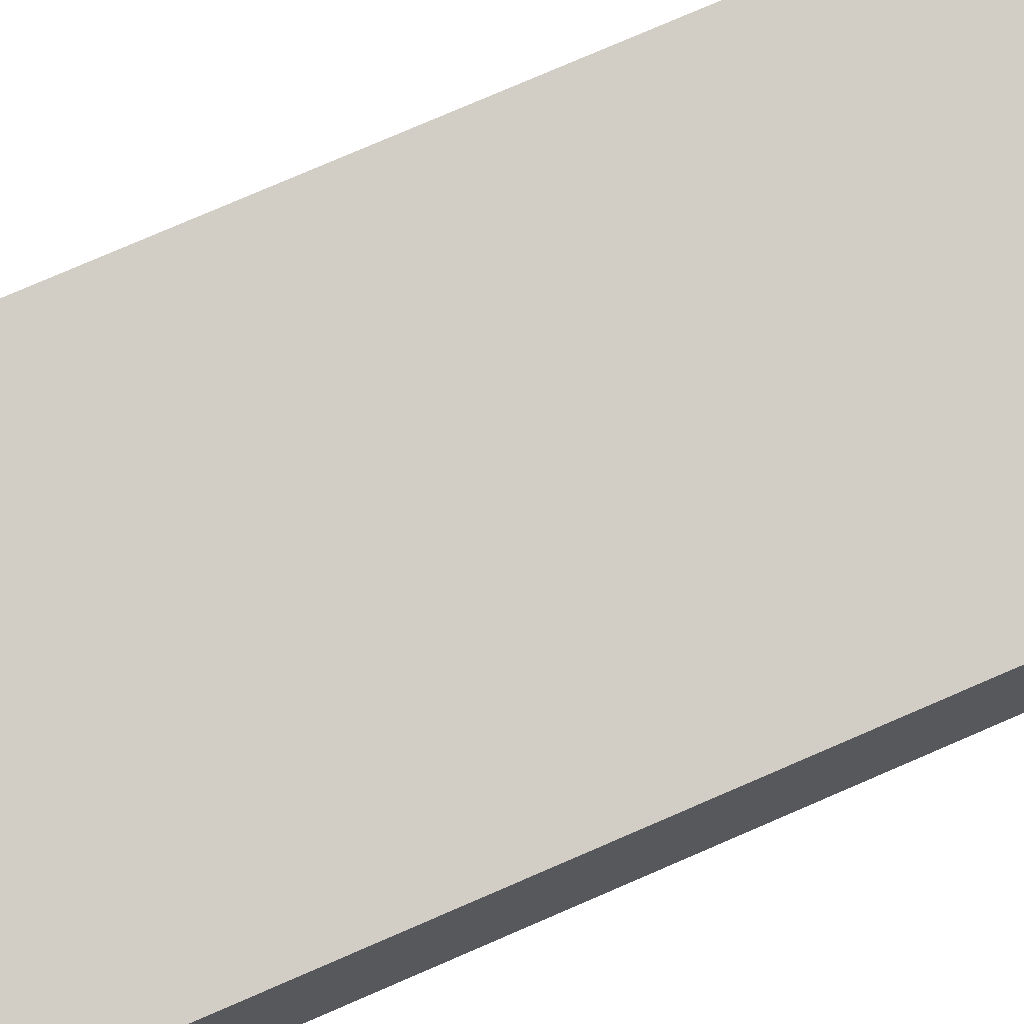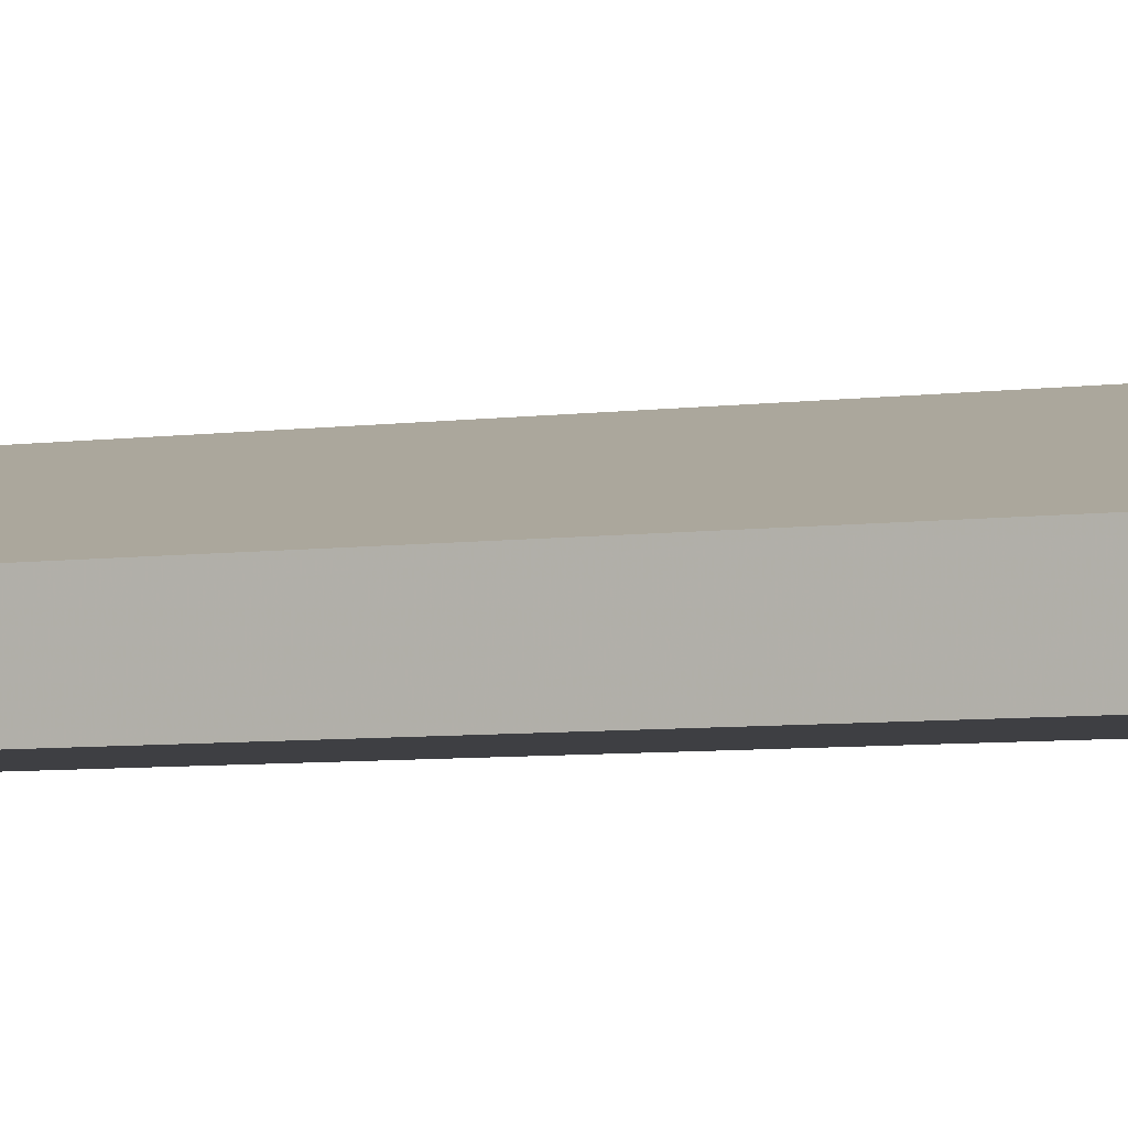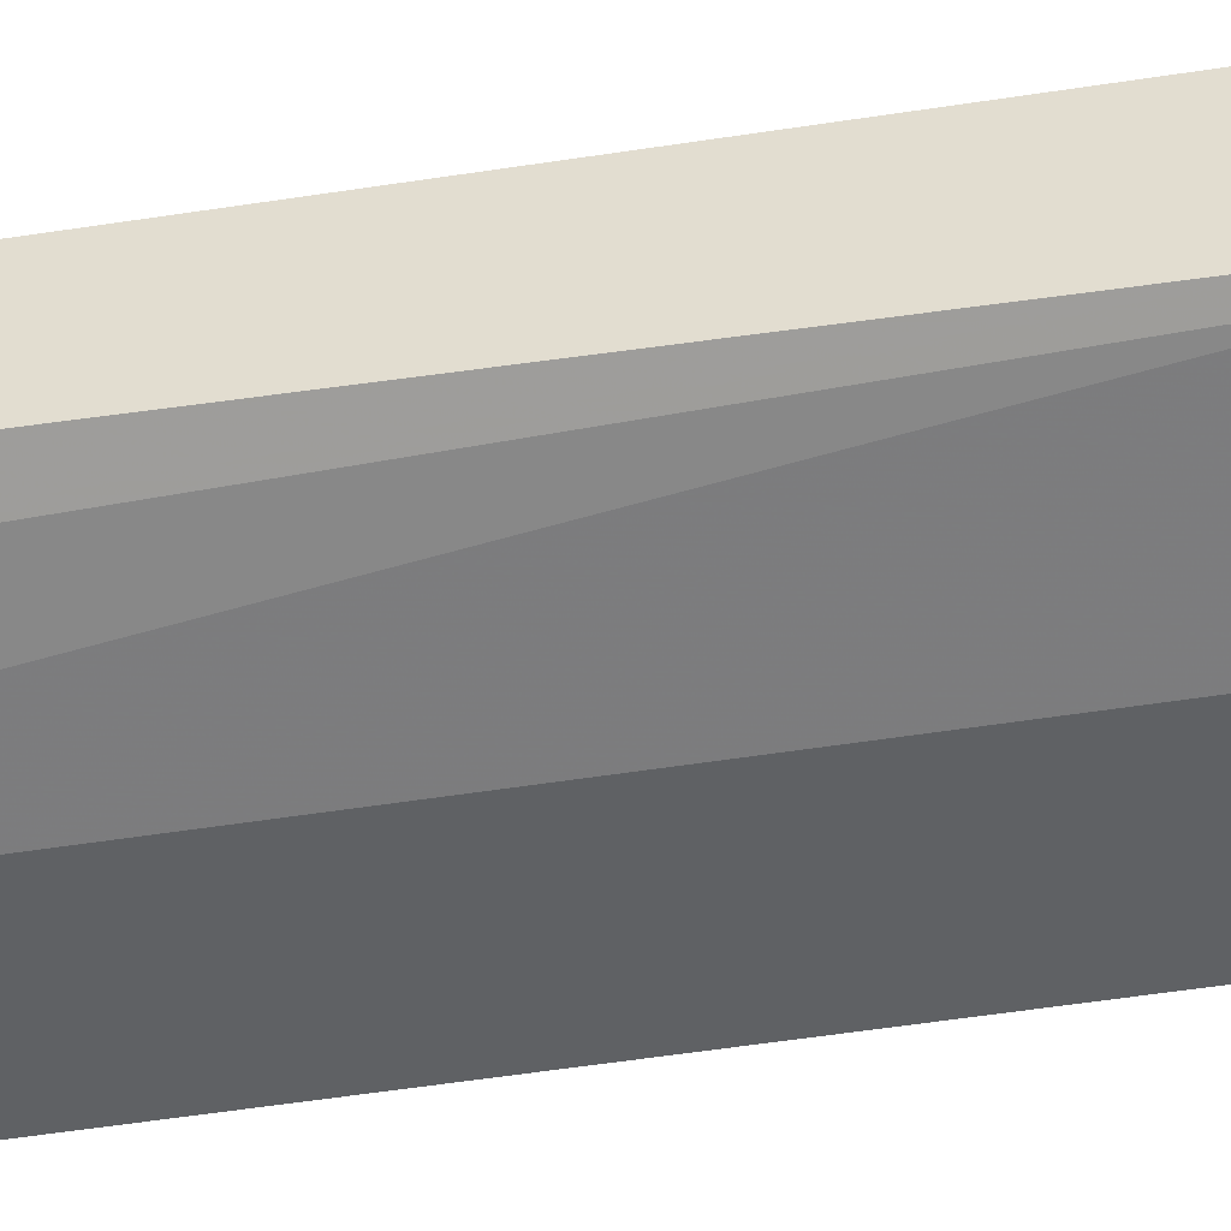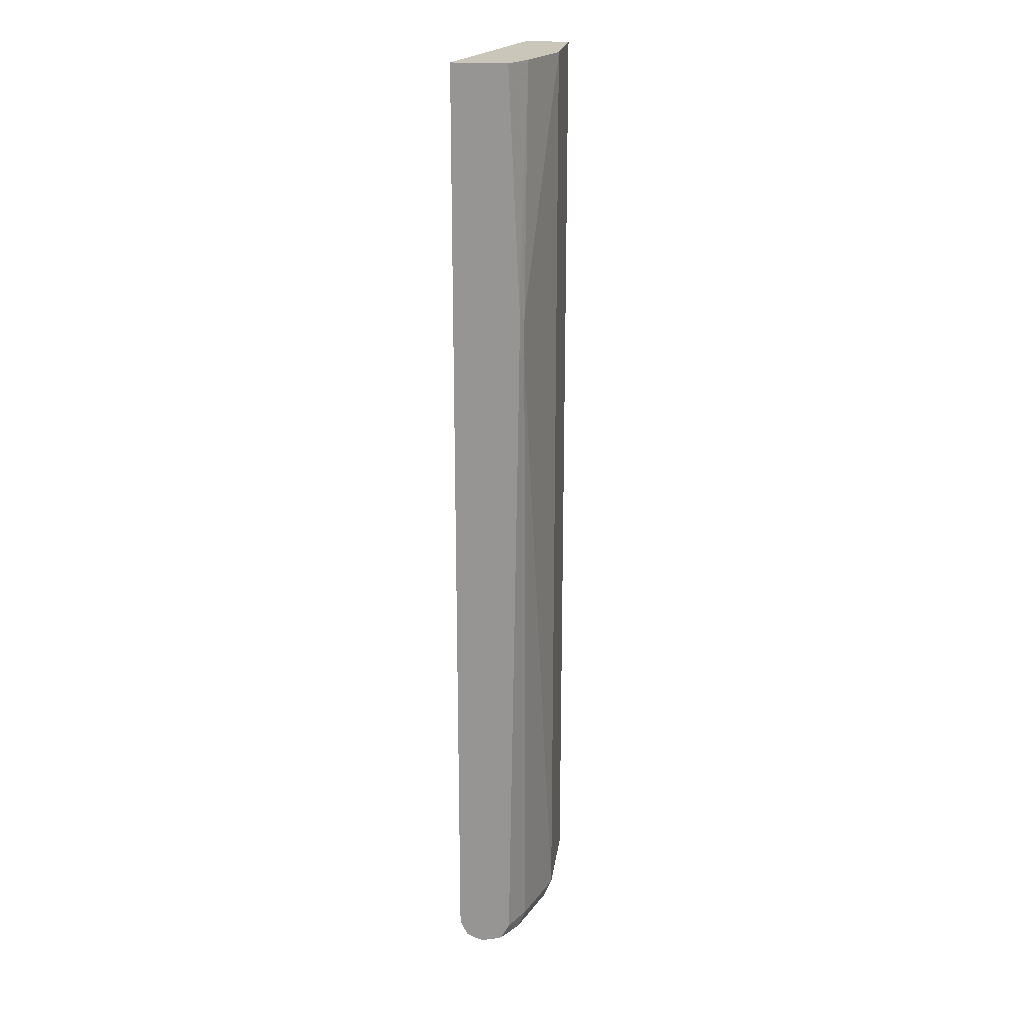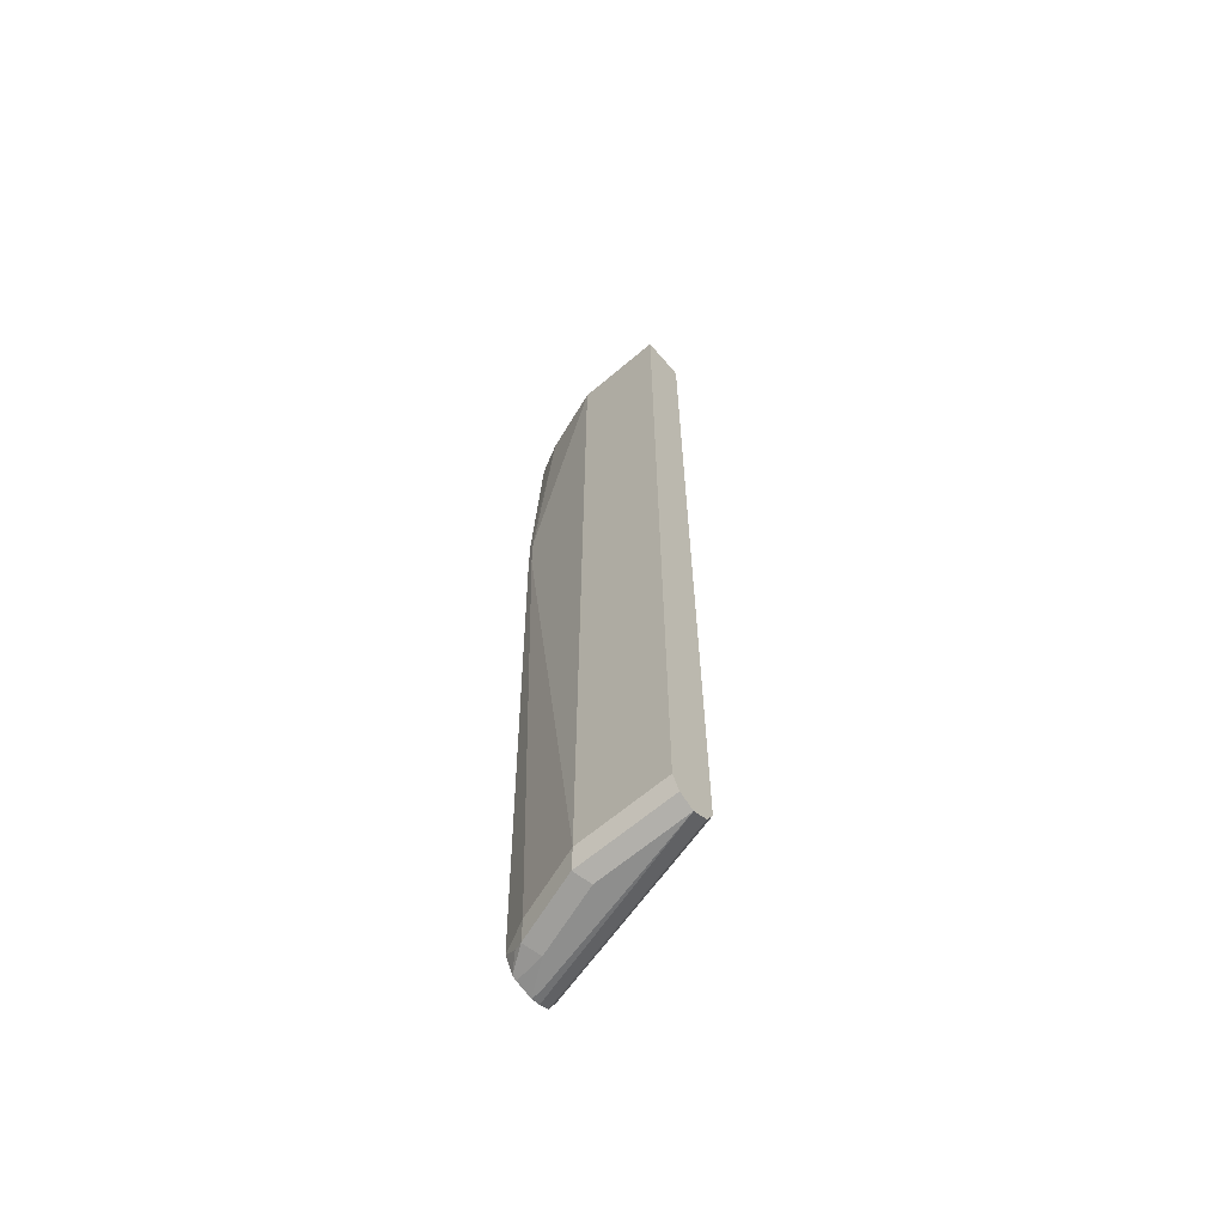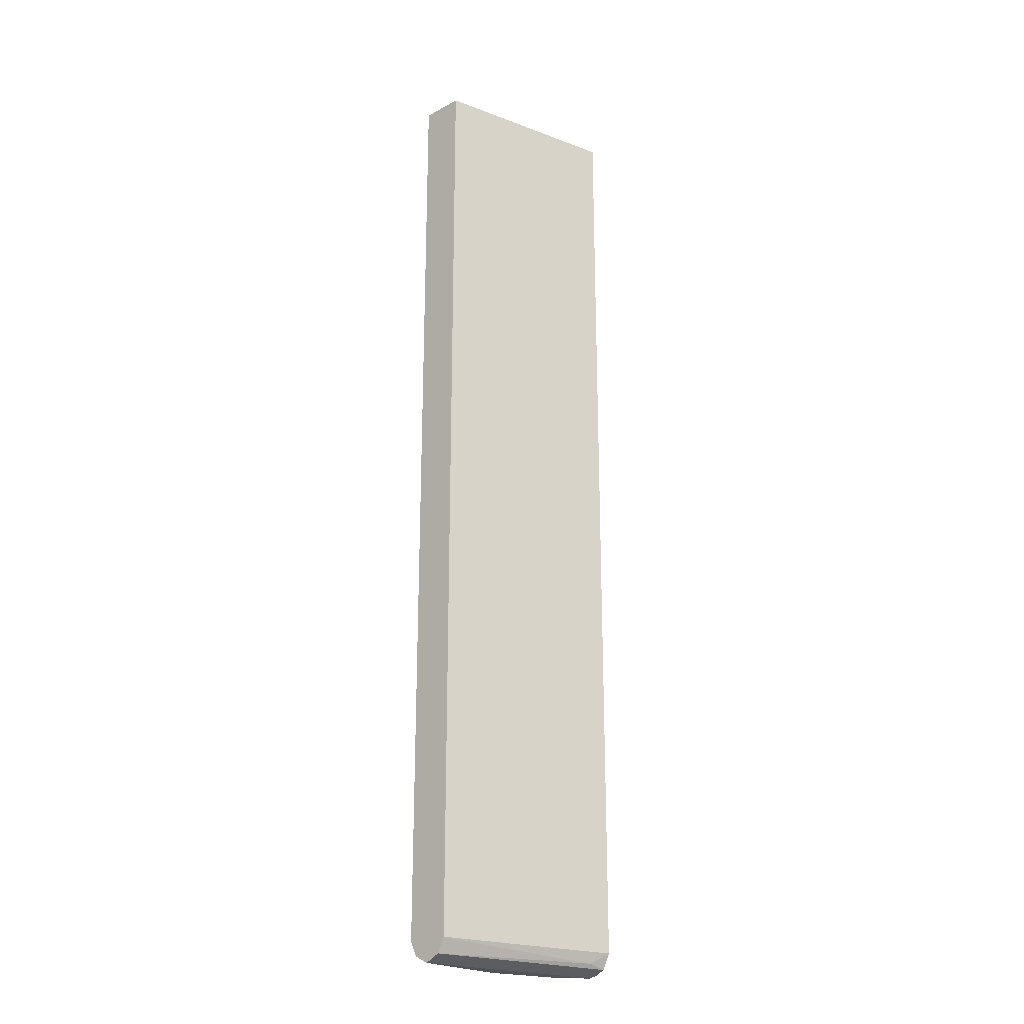
<metadata>
{"format":"obj","ext":"obj","renderer":"f3d","projection":"perspective","resolution":1024,"background":"white","views":[{"elev":70.0,"azim":-114.2,"up":"+Z"},{"elev":-4.2,"azim":-59.3,"up":"+Z"},{"elev":-45.4,"azim":100.6,"up":"+Z"},{"elev":21.1,"azim":97.7,"up":"+Y"},{"elev":-64.8,"azim":-139.5,"up":"+Y"},{"elev":-22.5,"azim":-47.3,"up":"+Y"}]}
</metadata>
<code>
v -0.003502 -0.7528 -0.5892
v -0.003502 -0.7419 -0.611
v 0.1309 -0.7528 -0.5892
v 0.2618 -0.7528 -0.5237
v 0.2735 -0.7499 -0.5107
v 0.2735 -0.7428 -0.4966
v -0.003502 -0.7419 -0.5674
v -0.003502 -0.7235 -0.6202
v 0.1418 -0.7419 -0.611
v 0.2291 -0.7528 -0.5564
v 0.24 -0.7419 -0.5783
v 0.2735 -0.7528 -0.5237
v 0.2735 -0.7303 -0.4903
v 0.2455 -0.7364 -0.4992
v -0.003502 -0.7224 -0.5576
v -0.003502 -0.72 -0.6219
v 0.1309 -0.72 -0.6219
v 0.2735 -0.7468 -0.5479
v 0.2537 -0.7364 -0.5728
v 0.2735 -0.7441 -0.5544
v 0.2291 -0.72 -0.5892
v 0.2735 -0.72 -0.567
v 0.2735 -0.72 -0.4852
v -0.003502 -0.72 -0.5564
v -0.003502 0.6874 -0.6219
v 0.1309 0.6874 -0.6219
v 0.2618 0.2618 -0.5892
v 0.2735 0.2618 -0.5834
v 0.2735 0.6874 -0.4852
v -0.003502 0.6874 -0.5564
v 0.2291 0.6874 -0.5892
v 0.2618 0.3272 -0.5892
v 0.2735 0.3389 -0.5834
v 0.2735 0.6874 -0.567
f 14 23 24
f 14 24 15
f 16 26 17
f 13 23 14
f 16 25 26
f 11 22 19
f 10 18 12
f 11 20 18
f 11 19 20
f 10 11 18
f 17 26 32
f 9 21 11
f 9 17 21
f 11 21 22
f 17 32 27
f 23 29 30
f 19 22 20
f 21 27 28
f 21 28 22
f 23 30 24
f 25 30 29
f 25 29 34
f 25 34 31
f 25 31 26
f 8 17 9
f 26 31 32
f 27 32 33
f 27 33 28
f 31 34 33
f 31 33 32
f 17 27 21
f 8 16 17
f 1 12 4
f 6 14 7
f 1 2 9
f 1 9 3
f 1 3 10
f 1 10 12
f 1 4 5
f 1 5 6
f 1 6 7
f 1 7 15
f 7 14 15
f 1 24 30
f 1 30 25
f 1 25 16
f 1 16 8
f 1 8 2
f 1 15 24
f 3 9 11
f 2 8 9
f 5 13 6
f 5 23 13
f 5 29 23
f 5 34 29
f 5 33 34
f 6 13 14
f 5 22 28
f 5 20 22
f 5 18 20
f 5 12 18
f 4 12 5
f 3 11 10
f 5 28 33

</code>
